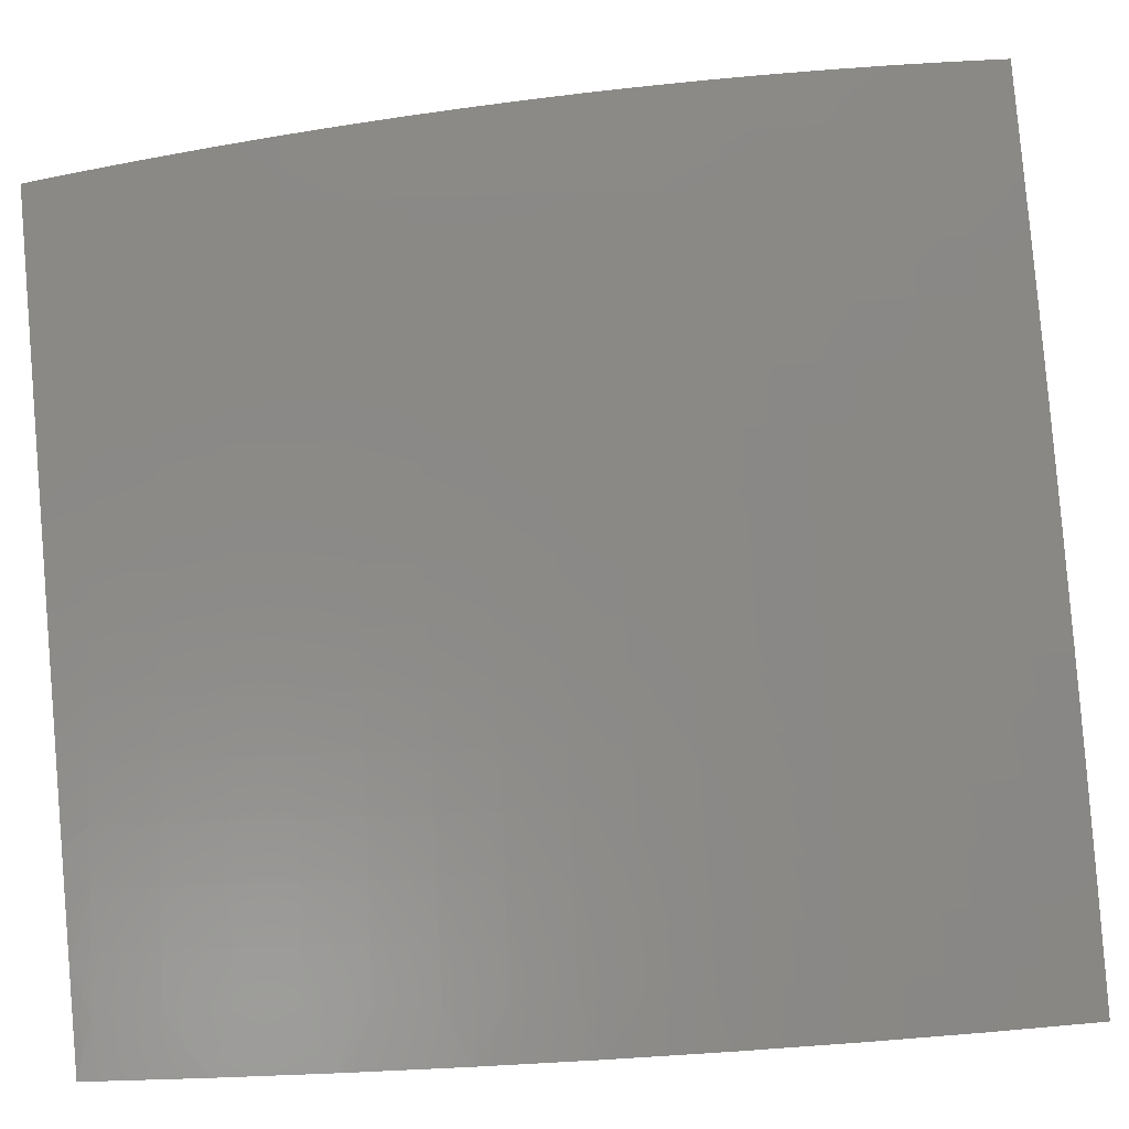
<metadata>
{"format":"stl","ext":"stl","renderer":"f3d","projection":"perspective","resolution":1024,"background":"white","views":[{"elev":26.4,"azim":81.3,"up":"+Z"}]}
</metadata>
<code>
# stl→obj: 407 verts, 810 faces
v 9.374 1.652e-34 6.084
v 9.425 0 6
v 9.374 -0.06349 6.084
v 9.424 -0.1253 6
v 9.373 -0.1272 6.084
v 9.372 -0.191 6.084
v 9.321 -0.19 6.167
v 9.319 -0.2536 6.167
v 9.267 -0.2522 6.25
v 9.265 -0.3157 6.25
v 9.213 -0.3139 6.332
v 9.21 -0.3772 6.332
v 9.157 -0.375 6.414
v 9.154 -0.438 6.414
v 9.1 -0.4354 6.496
v 9.096 -0.4983 6.496
v 9.041 -0.4953 6.577
v 9.038 -0.5579 6.577
v 9 -0.5018 6.637
v 9 -0.5644 6.631
v 9.033 -0.6206 6.577
v 9 -0.6269 6.625
v 9.029 -0.6835 6.577
v 9 -0.6893 6.618
v 9.023 -0.7465 6.577
v 9 -0.7516 6.611
v 9.018 -0.8096 6.577
v 9 -0.8139 6.602
v 9.012 -0.8729 6.577
v 9 -0.876 6.594
v 9.005 -0.9363 6.577
v 9 -0.9381 6.584
v 9.059 -0.9419 6.496
v 9.048 -1 6.503
v 9.095 -1 6.433
v 9.113 -0.9475 6.414
v 9.142 -1 6.361
v 9.167 -0.9531 6.332
v 9.189 -1 6.29
v 9.219 -0.9585 6.25
v 9.235 -1 6.218
v 9.271 -0.9639 6.167
v 9.28 -1 6.146
v 9.322 -0.9692 6.084
v 9.325 -1 6.073
v 9.369 -1 6
v 9.329 -0.9036 6.084
v 9.382 -0.8754 6
v 9.335 -0.8381 6.084
v 9.393 -0.7507 6
v 9.341 -0.7728 6.084
v 9.346 -0.7075 6.084
v 9.29 -0.7685 6.167
v 9.295 -0.7037 6.167
v 9.238 -0.7643 6.25
v 9.243 -0.6997 6.25
v 9.185 -0.7599 6.332
v 9.191 -0.6958 6.332
v 9.132 -0.7555 6.414
v 9.137 -0.6917 6.414
v 9.078 -0.751 6.496
v 9.083 -0.6876 6.496
v 9.421 -0.2505 6
v 9.371 -0.255 6.084
v 9.317 -0.3175 6.167
v 9.263 -0.3793 6.25
v 9.207 -0.4406 6.332
v 9.15 -0.5012 6.414
v 9.092 -0.5613 6.496
v 9.369 -0.3192 6.084
v 9.417 -0.3757 6
v 9.366 -0.3835 6.084
v 9.363 -0.448 6.084
v 9.312 -0.4456 6.167
v 9.308 -0.5099 6.167
v 9.257 -0.5071 6.25
v 9.253 -0.5711 6.25
v 9.2 -0.5679 6.332
v 9.196 -0.6318 6.332
v 9.142 -0.6281 6.414
v 9.411 -0.5008 6
v 9.36 -0.5127 6.084
v 9.305 -0.5743 6.167
v 9.248 -0.6354 6.25
v 9.356 -0.5775 6.084
v 9.403 -0.6258 6
v 9.351 -0.6425 6.084
v 9 -1 6.574
v 9 -0.4392 6.642
v 9.045 -0.4328 6.577
v 9.103 -0.3728 6.496
v 9.159 -0.3121 6.414
v 9.215 -0.2508 6.332
v 9.269 -0.1889 6.25
v 9.322 -0.1265 6.167
v 9 -0.3765 6.646
v 9.048 -0.3705 6.577
v 9.105 -0.3102 6.496
v 9.161 -0.2493 6.414
v 9.216 -0.1878 6.332
v 9.27 -0.1258 6.25
v 9.323 -0.06315 6.167
v 9 -0.3138 6.65
v 9.05 -0.3084 6.577
v 9.107 -0.2478 6.496
v 9.163 -0.1867 6.414
v 9.217 -0.125 6.332
v 9.271 -0.06279 6.25
v 9.323 1.133e-34 6.167
v 9 -0.2511 6.653
v 9.052 -0.2464 6.577
v 9.109 -0.1856 6.496
v 9.164 -0.1243 6.414
v 9.218 -0.06244 6.332
v 9.271 -7.08e-35 6.25
v 9 -0.1883 6.655
v 9.054 -0.1845 6.577
v 9.11 -0.1236 6.496
v 9.165 -0.06207 6.414
v 9.218 -3.021e-34 6.333
v 9 -0.1255 6.657
v 9.055 -0.1228 6.577
v 9.11 -0.06171 6.496
v 9.165 -4.956e-34 6.415
v 9 -0.06277 6.658
v 9.055 -0.06133 6.577
v 9.11 -5.664e-34 6.496
v 9 0 6.658
v 9.056 -4.295e-34 6.577
v 9.315 -0.3814 6.167
v 9.26 -0.4431 6.25
v 9.204 -0.5042 6.332
v 9.147 -0.5646 6.414
v 9.088 -0.6244 6.496
v 9.3 -0.6389 6.167
v 9.284 -0.8335 6.167
v 9.278 -0.8987 6.167
v 9.232 -0.8289 6.25
v 9.226 -0.8936 6.25
v 9.18 -0.8242 6.332
v 9.173 -0.8886 6.332
v 9.126 -0.8194 6.414
v 9.12 -0.8834 6.414
v 9.072 -0.8145 6.496
v 9.066 -0.8782 6.496
v 9.487 -0.8754 6
v 9.452 -0.9156 6.052
v 9.474 -1 6
v 9.445 -0.9821 6.052
v 9.418 -1 6.093
v 9.414 -0.9788 6.104
v 9.383 -0.9756 6.156
v 9.39 -0.9095 6.156
v 9.358 -0.9065 6.207
v 9.365 -0.8408 6.207
v 9.333 -0.8379 6.259
v 9.338 -0.7726 6.259
v 9.306 -0.7699 6.31
v 9.312 -0.7049 6.31
v 9.279 -0.7024 6.361
v 9.284 -0.6378 6.361
v 9.251 -0.6356 6.412
v 9.255 -0.5713 6.412
v 9.222 -0.5693 6.463
v 9.226 -0.5054 6.463
v 9.193 -0.5036 6.514
v 9.196 -0.4401 6.514
v 9.162 -0.4384 6.564
v 9.165 -0.3753 6.564
v 9.131 -0.3739 6.615
v 9.134 -0.3112 6.615
v 9.099 -0.31 6.665
v 9.101 -0.2477 6.665
v 9.067 -0.2467 6.715
v 9.068 -0.1848 6.715
v 9.033 -0.1841 6.765
v 9.034 -0.1226 6.765
v 9 -0.1256 6.813
v 9 -0.0628 6.814
v 9.035 -0.0612 6.765
v 9 0 6.814
v 9.07 -9.837e-34 6.715
v 9.07 -0.06143 6.715
v 9.105 -0.06167 6.665
v 9.104 -0.1235 6.665
v 9.138 -0.124 6.615
v 9.137 -0.1862 6.615
v 9.171 -0.1869 6.564
v 9.17 -0.2496 6.564
v 9.203 -0.2505 6.514
v 9.201 -0.3135 6.514
v 9.235 -0.3146 6.463
v 9.232 -0.3781 6.463
v 9.266 -0.3794 6.412
v 9.263 -0.4432 6.412
v 9.296 -0.4448 6.361
v 9.292 -0.509 6.361
v 9.325 -0.5108 6.31
v 9.321 -0.5754 6.31
v 9.353 -0.5774 6.259
v 9.349 -0.6423 6.259
v 9.381 -0.6445 6.207
v 9.376 -0.7098 6.207
v 9.408 -0.7122 6.156
v 9.402 -0.7778 6.156
v 9.434 -0.7804 6.104
v 9.428 -0.8464 6.104
v 9.459 -0.8492 6.052
v 9.465 -0.783 6.052
v 9.499 -0.7506 6
v 9.47 -0.7169 6.052
v 9.508 -0.6258 6
v 9.475 -0.651 6.052
v 9.48 -0.5852 6.052
v 9.448 -0.5832 6.104
v 9.452 -0.5178 6.104
v 9.421 -0.5161 6.156
v 9.424 -0.451 6.156
v 9.393 -0.4495 6.207
v 9.396 -0.3848 6.207
v 9.364 -0.3834 6.259
v 9.366 -0.3191 6.259
v 9.334 -0.318 6.31
v 9.336 -0.2541 6.31
v 9.303 -0.2532 6.361
v 9.305 -0.1896 6.361
v 9.272 -0.189 6.412
v 9.273 -0.1258 6.412
v 9.24 -0.1253 6.463
v 9.24 -0.06259 6.463
v 9.207 -0.06236 6.514
v 9.207 -7.027e-34 6.514
v 9.173 -0.06213 6.564
v 9.139 -1.124e-33 6.615
v 9.139 -0.0619 6.615
v 9.516 -0.5008 6
v 9.484 -0.5195 6.052
v 9.456 -0.4525 6.104
v 9.427 -0.3861 6.156
v 9.398 -0.3202 6.207
v 9.368 -0.255 6.259
v 9.337 -0.1903 6.31
v 9.306 -0.1262 6.361
v 9.274 -0.06281 6.412
v 9.273 -4.63e-41 6.413
v 9.487 -0.454 6.052
v 9.522 -0.3757 6
v 9.49 -0.3886 6.052
v 9.493 -0.3234 6.052
v 9.462 -0.3224 6.104
v 9.464 -0.2576 6.104
v 9.432 -0.2567 6.156
v 9.434 -0.1923 6.156
v 9.402 -0.1916 6.207
v 9.403 -0.1276 6.207
v 9.371 -0.1271 6.259
v 9.372 -0.06348 6.259
v 9.339 -0.06326 6.31
v 9.339 7.027e-34 6.311
v 9.306 -0.06304 6.361
v 9.526 -0.2505 6
v 9.495 -0.2584 6.052
v 9.465 -0.1929 6.104
v 9.435 -0.128 6.156
v 9.404 -0.06369 6.207
v 9.404 1.124e-33 6.208
v 9.497 -0.1935 6.052
v 9.529 -0.1253 6
v 9.498 -0.1288 6.052
v 9.498 -0.06433 6.052
v 9.467 -0.06412 6.104
v 9.467 9.837e-34 6.104
v 9.436 -0.06391 6.156
v 9.53 0 6
v 9 -0.1883 6.812
v 9.032 -0.2458 6.765
v 9.065 -0.3088 6.715
v 9.097 -0.3725 6.665
v 9.128 -0.4368 6.615
v 9.159 -0.5017 6.564
v 9.189 -0.5672 6.514
v 9.218 -0.6333 6.463
v 9.246 -0.7 6.412
v 9.274 -0.7672 6.361
v 9.3 -0.835 6.31
v 9.326 -0.9034 6.259
v 9.351 -0.9723 6.207
v 9.361 -1 6.186
v 9 -0.2511 6.809
v 9.03 -0.3077 6.765
v 9.062 -0.3711 6.715
v 9.094 -0.4352 6.665
v 9.125 -0.4998 6.615
v 9.155 -0.5651 6.564
v 9.184 -0.631 6.514
v 9.213 -0.6974 6.463
v 9.241 -0.7645 6.412
v 9.268 -0.8321 6.361
v 9.294 -0.9002 6.31
v 9.319 -0.9689 6.259
v 9 -0.3138 6.806
v 9.027 -0.3697 6.765
v 9.059 -0.4335 6.715
v 9.09 -0.498 6.665
v 9.121 -0.563 6.615
v 9.151 -0.6287 6.564
v 9.179 -0.6949 6.514
v 9.208 -0.7617 6.463
v 9.235 -0.8291 6.412
v 9.261 -0.8971 6.361
v 9.287 -0.9656 6.31
v 9.303 -1 6.279
v 9 -0.3764 6.803
v 9.024 -0.4318 6.765
v 9.056 -0.4961 6.715
v 9.087 -0.5609 6.665
v 9.117 -0.6263 6.615
v 9.146 -0.6924 6.564
v 9.174 -0.759 6.514
v 9.202 -0.8262 6.463
v 9.229 -0.8939 6.412
v 9.255 -0.9622 6.361
v 9.244 -1 6.371
v 9 -0.4391 6.799
v 9.021 -0.4942 6.765
v 9.052 -0.5588 6.715
v 9.082 -0.624 6.665
v 9.112 -0.6898 6.615
v 9.14 -0.7562 6.564
v 9.168 -0.8232 6.514
v 9.195 -0.8907 6.463
v 9.222 -0.9588 6.412
v 9 -0.5017 6.794
v 9.017 -0.5566 6.765
v 9.048 -0.6216 6.715
v 9.078 -0.6872 6.665
v 9.107 -0.7534 6.615
v 9.135 -0.8201 6.564
v 9.162 -0.8875 6.514
v 9.189 -0.9554 6.463
v 9.184 -1 6.462
v 9 -0.5642 6.788
v 9.013 -0.6192 6.765
v 9.043 -0.6846 6.715
v 9.072 -0.7505 6.665
v 9.101 -0.8171 6.615
v 9.128 -0.8842 6.564
v 9.155 -0.9519 6.514
v 9 -0.6267 6.782
v 9.008 -0.6819 6.765
v 9.038 -0.7477 6.715
v 9.067 -0.814 6.665
v 9.095 -0.8809 6.615
v 9.122 -0.9484 6.564
v 9.124 -1 6.553
v 9 -0.6891 6.776
v 9.003 -0.7448 6.765
v 9.032 -0.8109 6.715
v 9.06 -0.8776 6.665
v 9.088 -0.9449 6.615
v 9 -0.7514 6.768
v 9 -0.8137 6.76
v 9.026 -0.8743 6.715
v 9.054 -0.9413 6.665
v 9.062 -1 6.643
v 9 -0.8759 6.752
v 9 -0.938 6.742
v 9.019 -0.9378 6.715
v 9 -1 6.732
v 9.421 -0.9126 6.104
v 9.396 -0.8436 6.156
v 9.37 -0.7752 6.207
v 9.344 -0.7074 6.259
v 9.316 -0.6401 6.31
v 9.288 -0.5733 6.361
v 9.259 -0.5072 6.412
v 9.229 -0.4417 6.463
v 9.199 -0.3767 6.514
v 9.168 -0.3124 6.564
v 9.136 -0.2486 6.615
v 9.103 -0.1855 6.665
v 9.069 -0.123 6.715
v 9.439 -0.7146 6.104
v 9.413 -0.6467 6.156
v 9.385 -0.5793 6.207
v 9.357 -0.5126 6.259
v 9.328 -0.4464 6.31
v 9.299 -0.3808 6.361
v 9.268 -0.3158 6.412
v 9.237 -0.2514 6.463
v 9.205 -0.1876 6.514
v 9.172 -0.1244 6.564
v 9.444 -0.6488 6.104
v 9.417 -0.5813 6.156
v 9.389 -0.5143 6.207
v 9.361 -0.4479 6.259
v 9.331 -0.3821 6.31
v 9.301 -0.3169 6.361
v 9.27 -0.2523 6.412
v 9.238 -0.1883 6.463
v 9.206 -0.1249 6.514
v 9.459 -0.3874 6.104
v 9.43 -0.3213 6.156
v 9.4 -0.2558 6.207
v 9.37 -0.191 6.259
v 9.338 -0.1267 6.31
v 9.466 -0.1284 6.104
f 1 2 3
f 3 2 4
f 3 4 5
f 5 4 6
f 5 6 7
f 7 6 8
f 7 8 9
f 9 8 10
f 9 10 11
f 11 10 12
f 11 12 13
f 13 12 14
f 13 14 15
f 15 14 16
f 15 16 17
f 17 16 18
f 17 18 19
f 19 18 20
f 20 18 21
f 20 21 22
f 22 21 23
f 22 23 24
f 24 23 25
f 24 25 26
f 26 25 27
f 26 27 28
f 28 27 29
f 28 29 30
f 30 29 31
f 30 31 32
f 32 31 33
f 32 33 34
f 34 33 35
f 35 33 36
f 35 36 37
f 37 36 38
f 37 38 39
f 39 38 40
f 39 40 41
f 41 40 42
f 41 42 43
f 43 42 44
f 43 44 45
f 45 44 46
f 46 44 47
f 46 47 48
f 48 47 49
f 48 49 50
f 50 49 51
f 50 51 52
f 52 51 53
f 52 53 54
f 54 53 55
f 54 55 56
f 56 55 57
f 56 57 58
f 58 57 59
f 58 59 60
f 60 59 61
f 60 61 62
f 62 61 25
f 62 25 23
f 4 63 6
f 6 63 64
f 6 64 8
f 8 64 65
f 8 65 10
f 10 65 66
f 10 66 12
f 12 66 67
f 12 67 14
f 14 67 68
f 14 68 16
f 16 68 69
f 16 69 18
f 18 69 21
f 64 63 70
f 70 63 71
f 70 71 72
f 72 71 73
f 72 73 74
f 74 73 75
f 74 75 76
f 76 75 77
f 76 77 78
f 78 77 79
f 78 79 80
f 80 79 60
f 80 60 62
f 71 81 73
f 73 81 82
f 73 82 75
f 75 82 83
f 75 83 77
f 77 83 84
f 77 84 79
f 79 84 58
f 79 58 60
f 82 81 85
f 85 81 86
f 85 86 87
f 87 86 52
f 87 52 54
f 86 50 52
f 34 88 32
f 19 89 17
f 17 89 90
f 17 90 15
f 15 90 91
f 15 91 13
f 13 91 92
f 13 92 11
f 11 92 93
f 11 93 9
f 9 93 94
f 9 94 7
f 7 94 95
f 7 95 5
f 5 95 3
f 89 96 90
f 90 96 97
f 90 97 91
f 91 97 98
f 91 98 92
f 92 98 99
f 92 99 93
f 93 99 100
f 93 100 94
f 94 100 101
f 94 101 95
f 95 101 102
f 95 102 3
f 3 102 1
f 96 103 97
f 97 103 104
f 97 104 98
f 98 104 105
f 98 105 99
f 99 105 106
f 99 106 100
f 100 106 107
f 100 107 101
f 101 107 108
f 101 108 102
f 102 108 109
f 102 109 1
f 103 110 104
f 104 110 111
f 104 111 105
f 105 111 112
f 105 112 106
f 106 112 113
f 106 113 107
f 107 113 114
f 107 114 108
f 108 114 115
f 108 115 109
f 110 116 111
f 111 116 117
f 111 117 112
f 112 117 118
f 112 118 113
f 113 118 119
f 113 119 114
f 114 119 120
f 114 120 115
f 116 121 117
f 117 121 122
f 117 122 118
f 118 122 123
f 118 123 119
f 119 123 124
f 119 124 120
f 121 125 122
f 122 125 126
f 122 126 123
f 123 126 127
f 123 127 124
f 125 128 126
f 126 128 129
f 126 129 127
f 72 130 70
f 70 130 65
f 70 65 64
f 65 130 66
f 66 130 131
f 66 131 67
f 67 131 132
f 67 132 68
f 68 132 133
f 68 133 69
f 69 133 134
f 69 134 21
f 21 134 23
f 131 130 74
f 74 130 72
f 131 74 76
f 131 76 132
f 132 76 78
f 132 78 133
f 133 78 80
f 133 80 134
f 134 80 62
f 134 62 23
f 87 135 85
f 85 135 83
f 85 83 82
f 83 135 84
f 84 135 56
f 84 56 58
f 56 135 54
f 54 135 87
f 53 51 136
f 136 51 49
f 136 49 137
f 137 49 47
f 137 47 42
f 42 47 44
f 55 53 138
f 138 53 136
f 138 136 139
f 139 136 137
f 139 137 40
f 40 137 42
f 57 55 140
f 140 55 138
f 140 138 141
f 141 138 139
f 141 139 38
f 38 139 40
f 59 57 142
f 142 57 140
f 142 140 143
f 143 140 141
f 143 141 36
f 36 141 38
f 27 25 61
f 61 59 144
f 144 59 142
f 144 142 145
f 145 142 143
f 145 143 33
f 33 143 36
f 145 29 144
f 144 29 27
f 144 27 61
f 33 31 145
f 145 31 29
f 146 147 148
f 148 147 149
f 148 149 150
f 150 149 151
f 150 151 152
f 152 151 153
f 152 153 154
f 154 153 155
f 154 155 156
f 156 155 157
f 156 157 158
f 158 157 159
f 158 159 160
f 160 159 161
f 160 161 162
f 162 161 163
f 162 163 164
f 164 163 165
f 164 165 166
f 166 165 167
f 166 167 168
f 168 167 169
f 168 169 170
f 170 169 171
f 170 171 172
f 172 171 173
f 172 173 174
f 174 173 175
f 174 175 176
f 176 175 177
f 176 177 178
f 178 177 179
f 179 177 180
f 179 180 181
f 181 180 182
f 182 180 183
f 182 183 184
f 184 183 185
f 184 185 186
f 186 185 187
f 186 187 188
f 188 187 189
f 188 189 190
f 190 189 191
f 190 191 192
f 192 191 193
f 192 193 194
f 194 193 195
f 194 195 196
f 196 195 197
f 196 197 198
f 198 197 199
f 198 199 200
f 200 199 201
f 200 201 202
f 202 201 203
f 202 203 204
f 204 203 205
f 204 205 206
f 206 205 207
f 206 207 208
f 208 207 147
f 208 147 146
f 208 146 209
f 209 146 210
f 209 210 211
f 211 210 212
f 211 212 213
f 213 212 214
f 213 214 215
f 215 214 216
f 215 216 217
f 217 216 218
f 217 218 219
f 219 218 220
f 219 220 221
f 221 220 222
f 221 222 223
f 223 222 224
f 223 224 225
f 225 224 226
f 225 226 227
f 227 226 228
f 227 228 229
f 229 228 230
f 229 230 231
f 231 230 232
f 231 232 233
f 233 232 234
f 233 234 235
f 235 234 184
f 235 184 186
f 212 236 214
f 214 236 237
f 214 237 216
f 216 237 238
f 216 238 218
f 218 238 239
f 218 239 220
f 220 239 240
f 220 240 222
f 222 240 241
f 222 241 224
f 224 241 242
f 224 242 226
f 226 242 243
f 226 243 228
f 228 243 244
f 228 244 230
f 230 244 245
f 230 245 232
f 237 236 246
f 246 236 247
f 246 247 248
f 248 247 249
f 248 249 250
f 250 249 251
f 250 251 252
f 252 251 253
f 252 253 254
f 254 253 255
f 254 255 256
f 256 255 257
f 256 257 258
f 258 257 259
f 258 259 260
f 260 259 245
f 260 245 244
f 247 261 249
f 249 261 262
f 249 262 251
f 251 262 263
f 251 263 253
f 253 263 264
f 253 264 255
f 255 264 265
f 255 265 257
f 257 265 266
f 257 266 259
f 262 261 267
f 267 261 268
f 267 268 269
f 269 268 270
f 269 270 271
f 271 270 272
f 271 272 273
f 273 272 266
f 273 266 265
f 268 274 270
f 270 274 272
f 234 182 184
f 178 275 176
f 176 275 276
f 176 276 174
f 174 276 277
f 174 277 172
f 172 277 278
f 172 278 170
f 170 278 279
f 170 279 168
f 168 279 280
f 168 280 166
f 166 280 281
f 166 281 164
f 164 281 282
f 164 282 162
f 162 282 283
f 162 283 160
f 160 283 284
f 160 284 158
f 158 284 285
f 158 285 156
f 156 285 286
f 156 286 154
f 154 286 287
f 154 287 152
f 152 287 288
f 152 288 150
f 275 289 276
f 276 289 290
f 276 290 277
f 277 290 291
f 277 291 278
f 278 291 292
f 278 292 279
f 279 292 293
f 279 293 280
f 280 293 294
f 280 294 281
f 281 294 295
f 281 295 282
f 282 295 296
f 282 296 283
f 283 296 297
f 283 297 284
f 284 297 298
f 284 298 285
f 285 298 299
f 285 299 286
f 286 299 300
f 286 300 287
f 287 300 288
f 289 301 290
f 290 301 302
f 290 302 291
f 291 302 303
f 291 303 292
f 292 303 304
f 292 304 293
f 293 304 305
f 293 305 294
f 294 305 306
f 294 306 295
f 295 306 307
f 295 307 296
f 296 307 308
f 296 308 297
f 297 308 309
f 297 309 298
f 298 309 310
f 298 310 299
f 299 310 311
f 299 311 300
f 300 311 312
f 300 312 288
f 301 313 302
f 302 313 314
f 302 314 303
f 303 314 315
f 303 315 304
f 304 315 316
f 304 316 305
f 305 316 317
f 305 317 306
f 306 317 318
f 306 318 307
f 307 318 319
f 307 319 308
f 308 319 320
f 308 320 309
f 309 320 321
f 309 321 310
f 310 321 322
f 310 322 311
f 311 322 323
f 311 323 312
f 313 324 314
f 314 324 325
f 314 325 315
f 315 325 326
f 315 326 316
f 316 326 327
f 316 327 317
f 317 327 328
f 317 328 318
f 318 328 329
f 318 329 319
f 319 329 330
f 319 330 320
f 320 330 331
f 320 331 321
f 321 331 332
f 321 332 322
f 322 332 323
f 324 333 325
f 325 333 334
f 325 334 326
f 326 334 335
f 326 335 327
f 327 335 336
f 327 336 328
f 328 336 337
f 328 337 329
f 329 337 338
f 329 338 330
f 330 338 339
f 330 339 331
f 331 339 340
f 331 340 332
f 332 340 341
f 332 341 323
f 333 342 334
f 334 342 343
f 334 343 335
f 335 343 344
f 335 344 336
f 336 344 345
f 336 345 337
f 337 345 346
f 337 346 338
f 338 346 347
f 338 347 339
f 339 347 348
f 339 348 340
f 340 348 341
f 342 349 343
f 343 349 350
f 343 350 344
f 344 350 351
f 344 351 345
f 345 351 352
f 345 352 346
f 346 352 353
f 346 353 347
f 347 353 354
f 347 354 348
f 348 354 355
f 348 355 341
f 349 356 350
f 350 356 357
f 350 357 351
f 351 357 358
f 351 358 352
f 352 358 359
f 352 359 353
f 353 359 360
f 353 360 354
f 354 360 355
f 356 361 357
f 357 361 362
f 357 362 358
f 358 362 363
f 358 363 359
f 359 363 364
f 359 364 360
f 360 364 365
f 360 365 355
f 362 366 363
f 363 366 367
f 363 367 368
f 368 367 369
f 368 369 364
f 364 369 365
f 151 149 370
f 370 149 147
f 370 147 207
f 363 368 364
f 207 371 370
f 370 371 153
f 370 153 151
f 153 371 155
f 155 371 372
f 155 372 157
f 157 372 373
f 157 373 159
f 159 373 374
f 159 374 161
f 161 374 375
f 161 375 163
f 163 375 376
f 163 376 165
f 165 376 377
f 165 377 167
f 167 377 378
f 167 378 169
f 169 378 379
f 169 379 171
f 171 379 380
f 171 380 173
f 173 380 381
f 173 381 175
f 175 381 382
f 175 382 177
f 177 382 180
f 372 371 205
f 205 371 207
f 211 383 209
f 209 383 206
f 209 206 208
f 206 383 204
f 204 383 384
f 204 384 202
f 202 384 385
f 202 385 200
f 200 385 386
f 200 386 198
f 198 386 387
f 198 387 196
f 196 387 388
f 196 388 194
f 194 388 389
f 194 389 192
f 192 389 390
f 192 390 190
f 190 390 391
f 190 391 188
f 188 391 392
f 188 392 186
f 186 392 235
f 383 211 393
f 393 211 213
f 393 213 215
f 372 205 203
f 372 203 373
f 373 203 201
f 373 201 374
f 374 201 199
f 374 199 375
f 375 199 197
f 375 197 376
f 376 197 195
f 376 195 377
f 377 195 193
f 377 193 378
f 378 193 191
f 378 191 379
f 379 191 189
f 379 189 380
f 380 189 187
f 380 187 381
f 381 187 185
f 381 185 382
f 382 185 183
f 382 183 180
f 215 394 393
f 393 394 384
f 393 384 383
f 384 394 385
f 385 394 395
f 385 395 386
f 386 395 396
f 386 396 387
f 387 396 397
f 387 397 388
f 388 397 398
f 388 398 389
f 389 398 399
f 389 399 390
f 390 399 400
f 390 400 391
f 391 400 401
f 391 401 392
f 392 401 233
f 392 233 235
f 395 394 217
f 217 394 215
f 237 246 238
f 238 246 402
f 238 402 239
f 239 402 403
f 239 403 240
f 240 403 404
f 240 404 241
f 241 404 405
f 241 405 242
f 242 405 406
f 242 406 243
f 243 406 260
f 243 260 244
f 395 217 219
f 395 219 396
f 396 219 221
f 396 221 397
f 397 221 223
f 397 223 398
f 398 223 225
f 398 225 399
f 399 225 227
f 399 227 400
f 400 227 229
f 400 229 401
f 401 229 231
f 401 231 233
f 248 250 402
f 402 250 403
f 404 403 252
f 252 403 250
f 246 248 402
f 262 267 263
f 263 267 407
f 263 407 264
f 264 407 273
f 264 273 265
f 404 252 254
f 404 254 405
f 405 254 256
f 405 256 406
f 406 256 258
f 406 258 260
f 269 271 407
f 407 271 273
f 267 269 407
f 369 88 365
f 365 88 34
f 365 34 355
f 355 34 35
f 355 35 341
f 341 35 37
f 341 37 323
f 323 37 39
f 323 39 41
f 323 41 312
f 312 41 43
f 312 43 288
f 288 43 45
f 288 45 150
f 150 45 46
f 150 46 148
f 46 48 148
f 148 48 50
f 148 50 86
f 148 86 146
f 146 86 81
f 146 81 210
f 210 81 212
f 212 81 71
f 212 71 236
f 236 71 63
f 236 63 247
f 247 63 261
f 261 63 4
f 261 4 268
f 268 4 2
f 268 2 274
f 181 128 179
f 179 128 125
f 179 125 178
f 178 125 121
f 178 121 275
f 275 121 289
f 289 121 116
f 289 116 301
f 301 116 110
f 301 110 313
f 313 110 324
f 324 110 103
f 324 103 333
f 333 103 96
f 333 96 342
f 342 96 349
f 349 96 89
f 349 89 356
f 356 89 19
f 356 19 361
f 361 19 20
f 361 20 362
f 362 20 366
f 366 20 22
f 366 22 367
f 367 22 24
f 367 24 369
f 369 24 26
f 369 26 28
f 28 30 369
f 369 30 32
f 369 32 88
f 274 2 272
f 272 2 1
f 272 1 266
f 266 1 109
f 266 109 259
f 259 109 115
f 259 115 245
f 245 115 120
f 245 120 124
f 245 124 232
f 232 124 127
f 232 127 234
f 234 127 129
f 234 129 182
f 182 129 128
f 182 128 181

</code>
